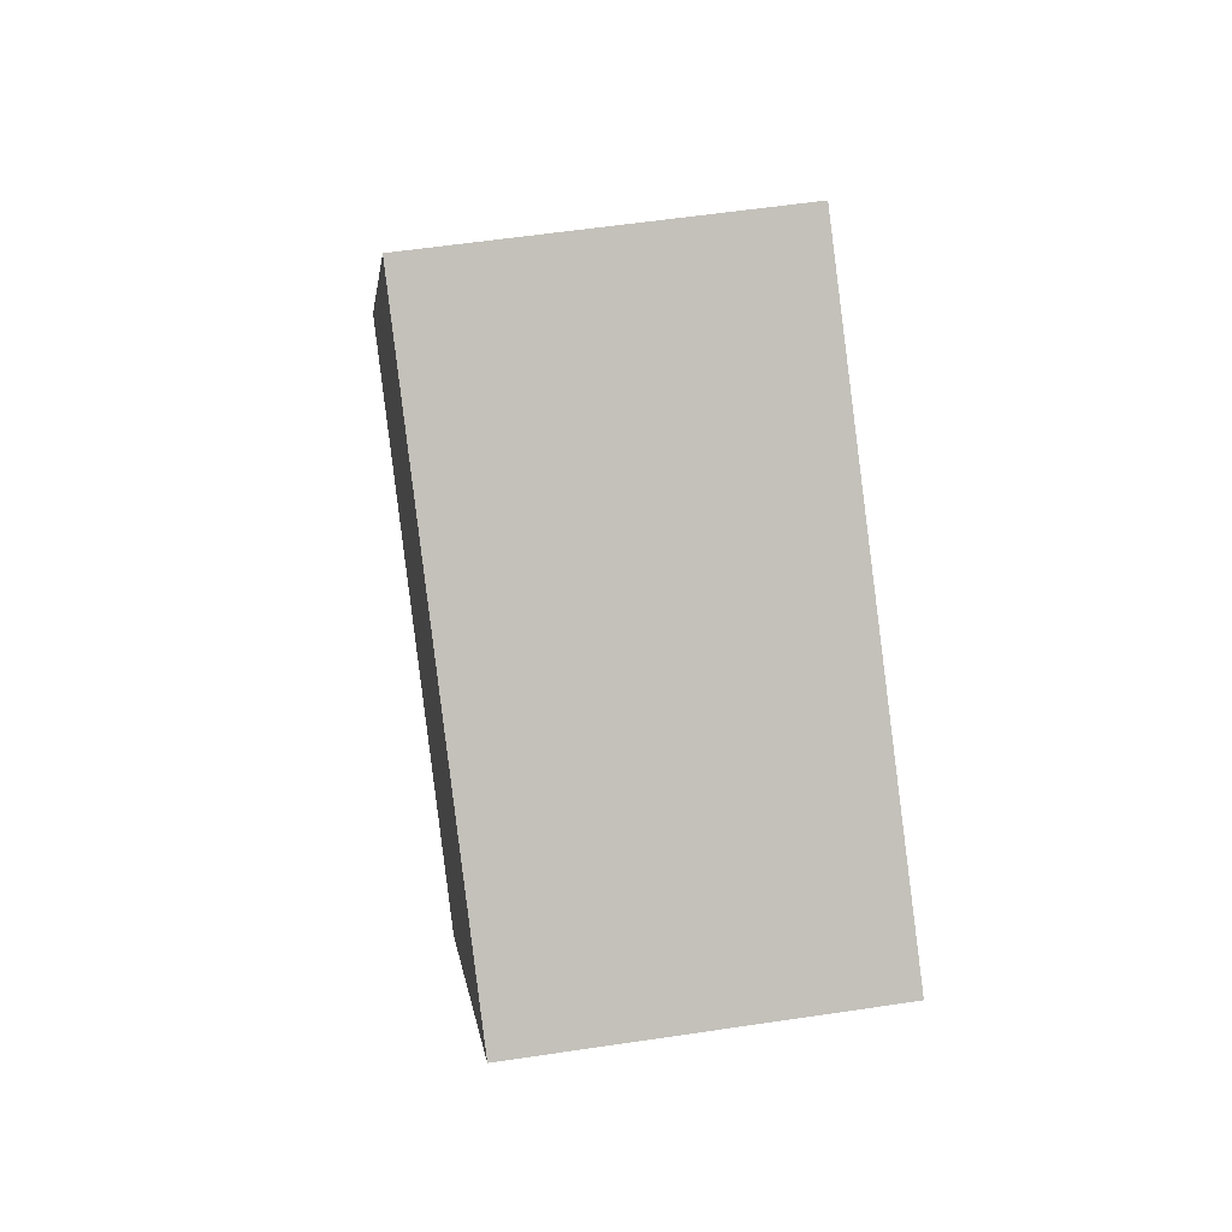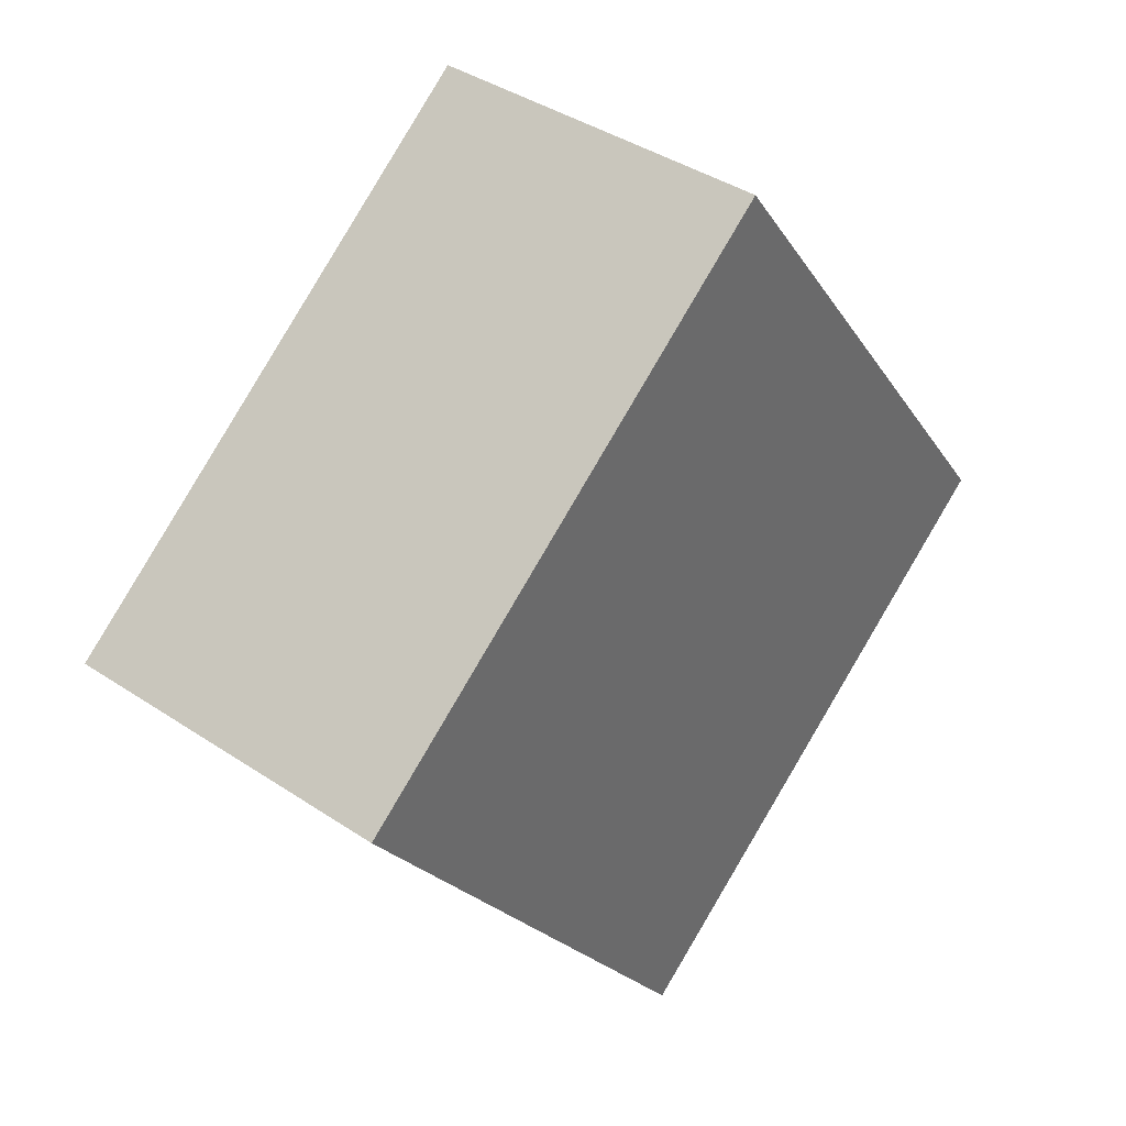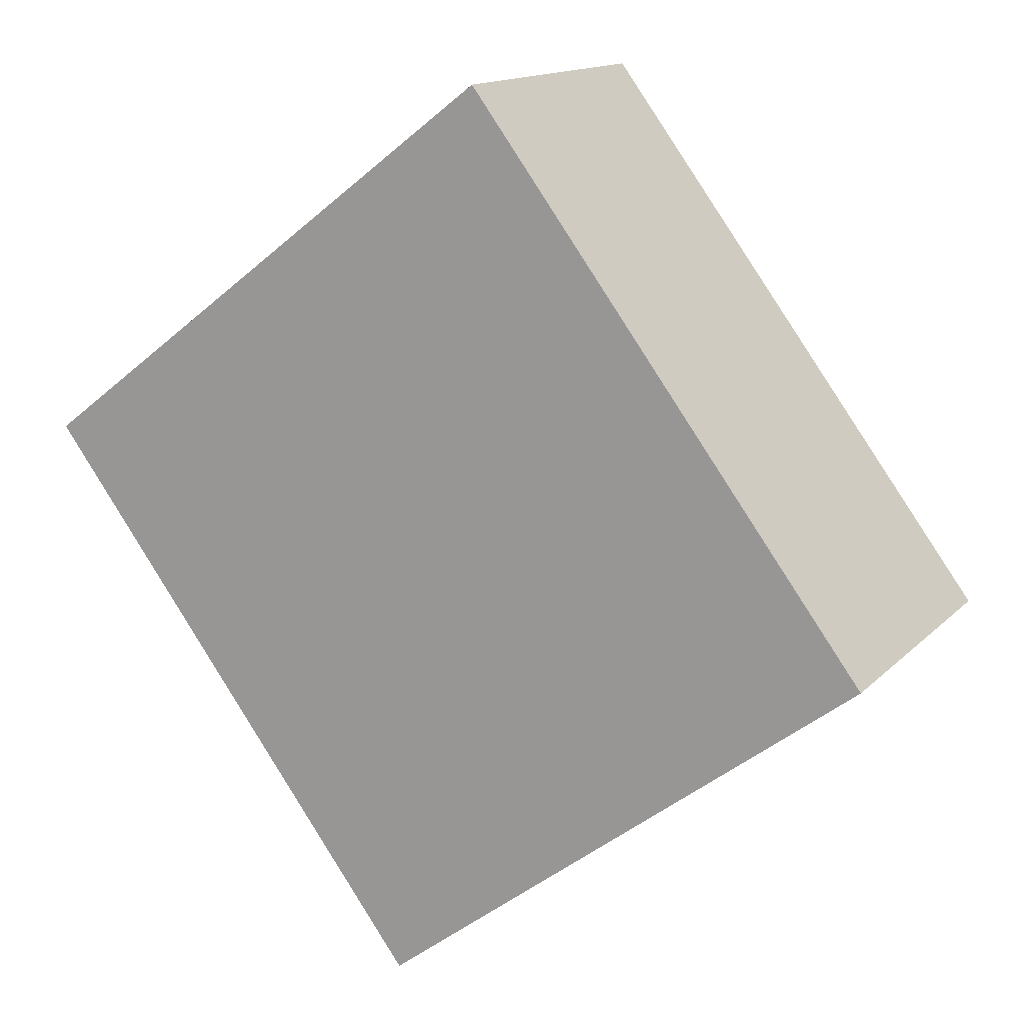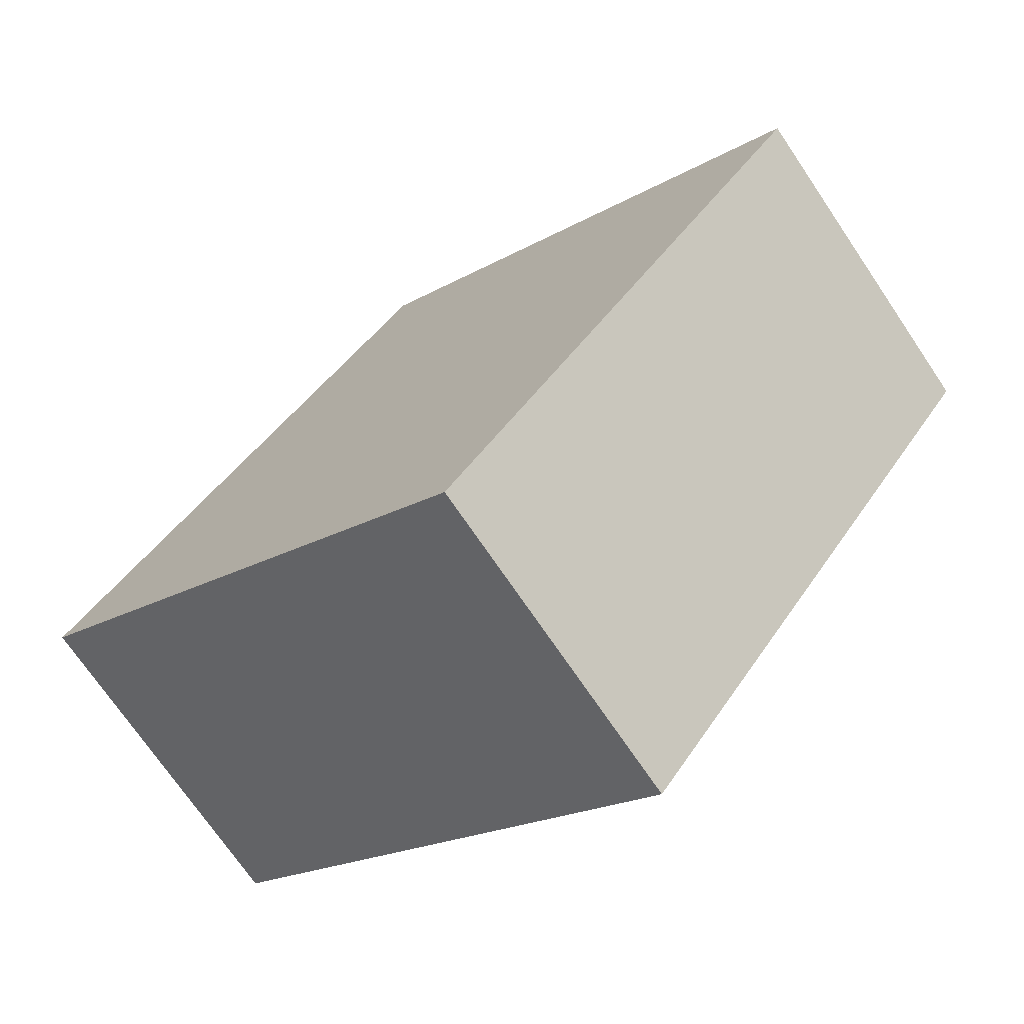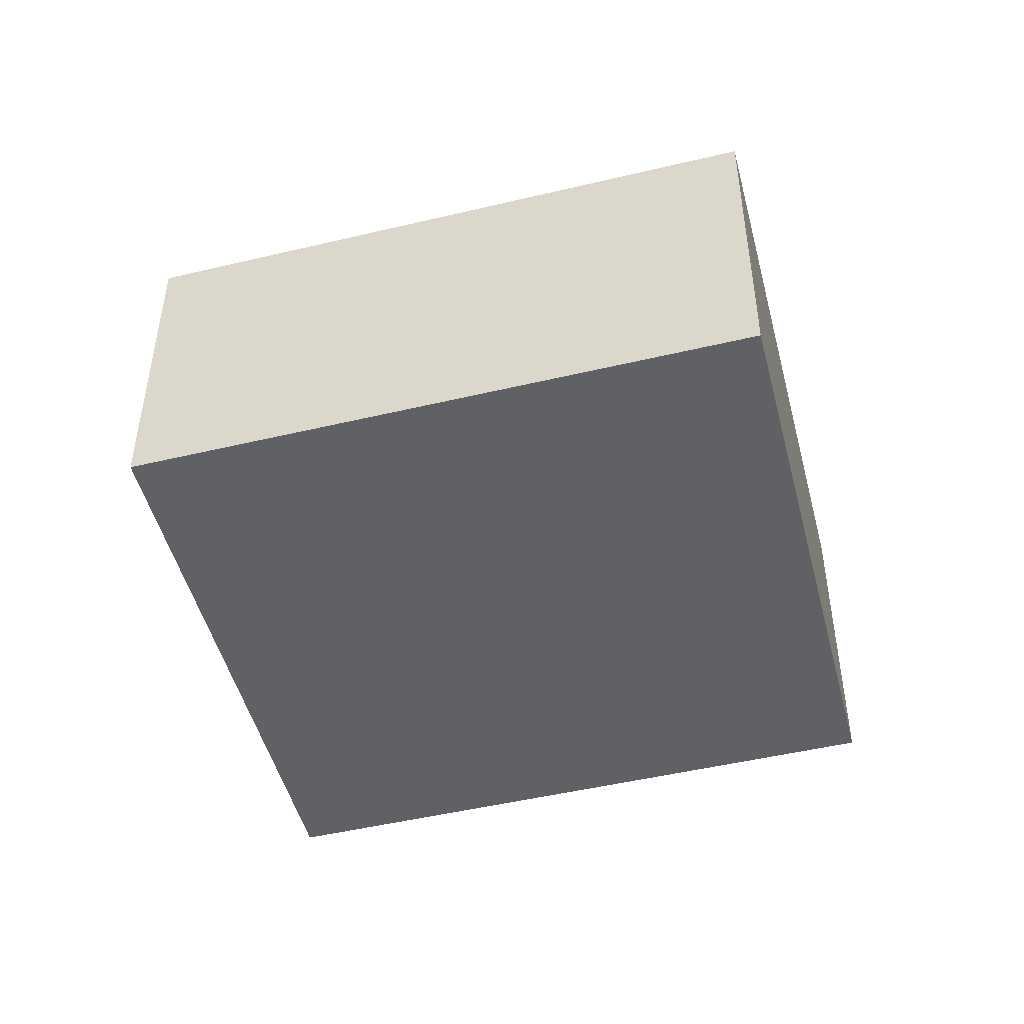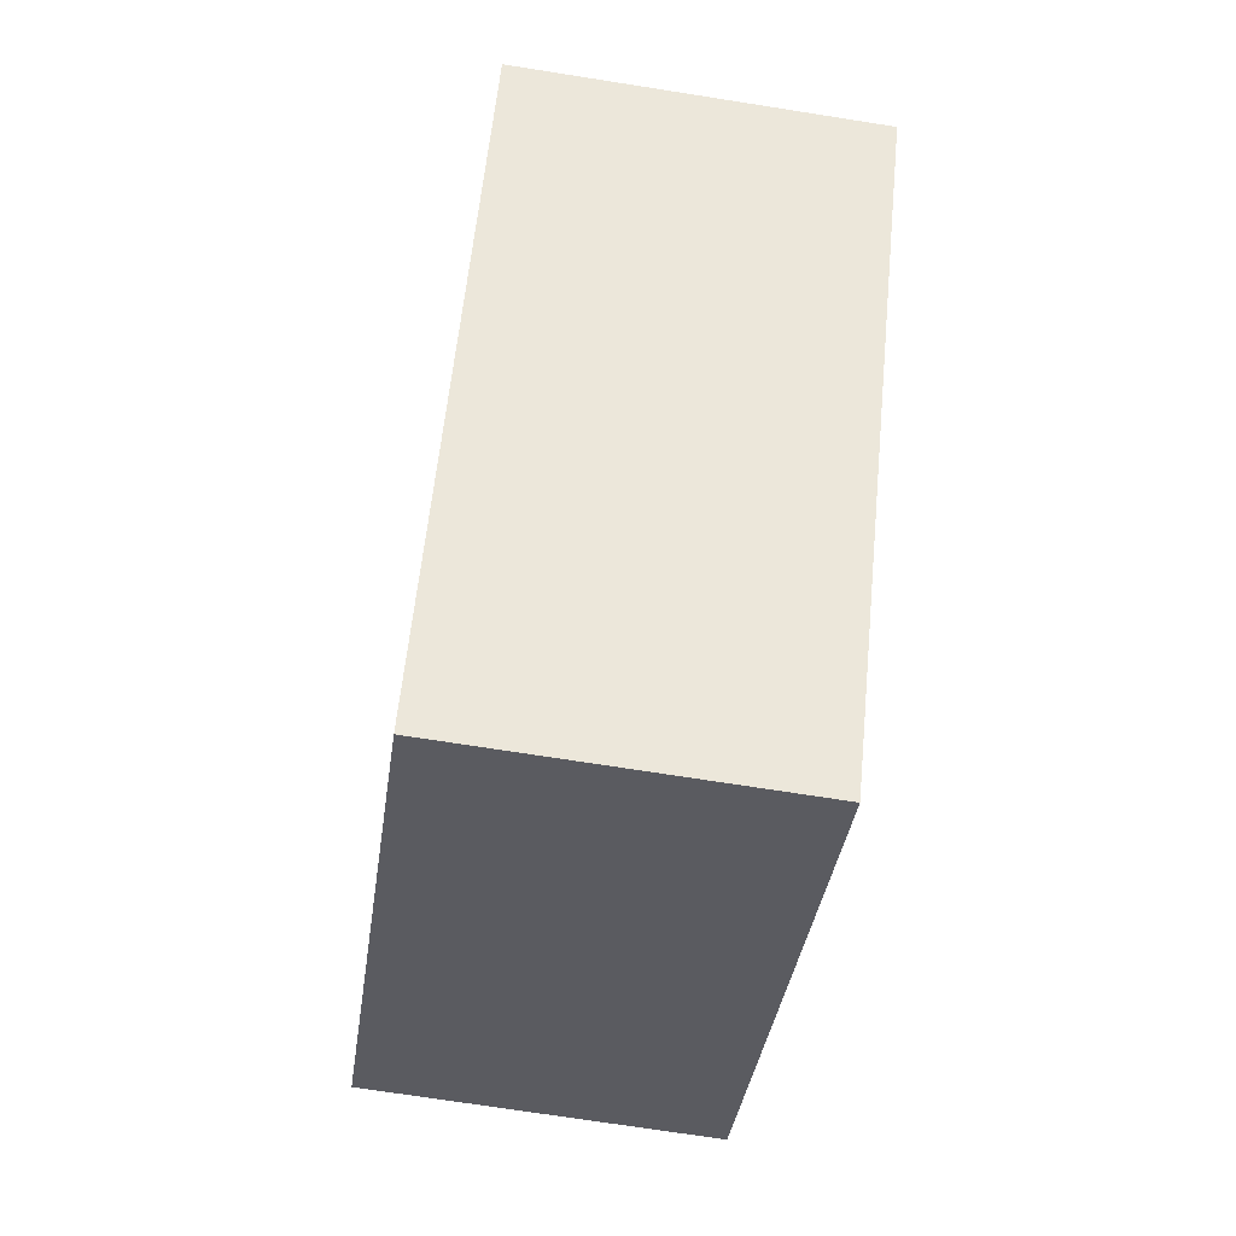
<metadata>
{"format":"obj","ext":"obj","renderer":"f3d","projection":"perspective","resolution":1024,"background":"white","views":[{"elev":55.7,"azim":81.0,"up":"+Z"},{"elev":39.7,"azim":129.7,"up":"+Z"},{"elev":14.2,"azim":-153.0,"up":"+Z"},{"elev":-72.0,"azim":34.1,"up":"+Z"},{"elev":-48.4,"azim":141.6,"up":"+Y"},{"elev":-70.7,"azim":81.0,"up":"+Z"}]}
</metadata>
<code>
v  0 2.874 1.76e-16
v  7.553 2.874 1.385
v  4.163 2.874 -3.166
v  3.401 2.874 4.561
v  4.163 1.939e-16 -3.166
v  0 0 0
v  3.401 -2.793e-16 4.561
v  7.553 -8.481e-17 1.385
g defaultobject
f 1 2 3
f 2 1 4
f 5 1 3
f 1 5 6
f 6 4 1
f 4 6 7
f 7 2 4
f 2 7 8
f 8 3 2
f 3 8 5
f 8 6 5
f 6 8 7

</code>
